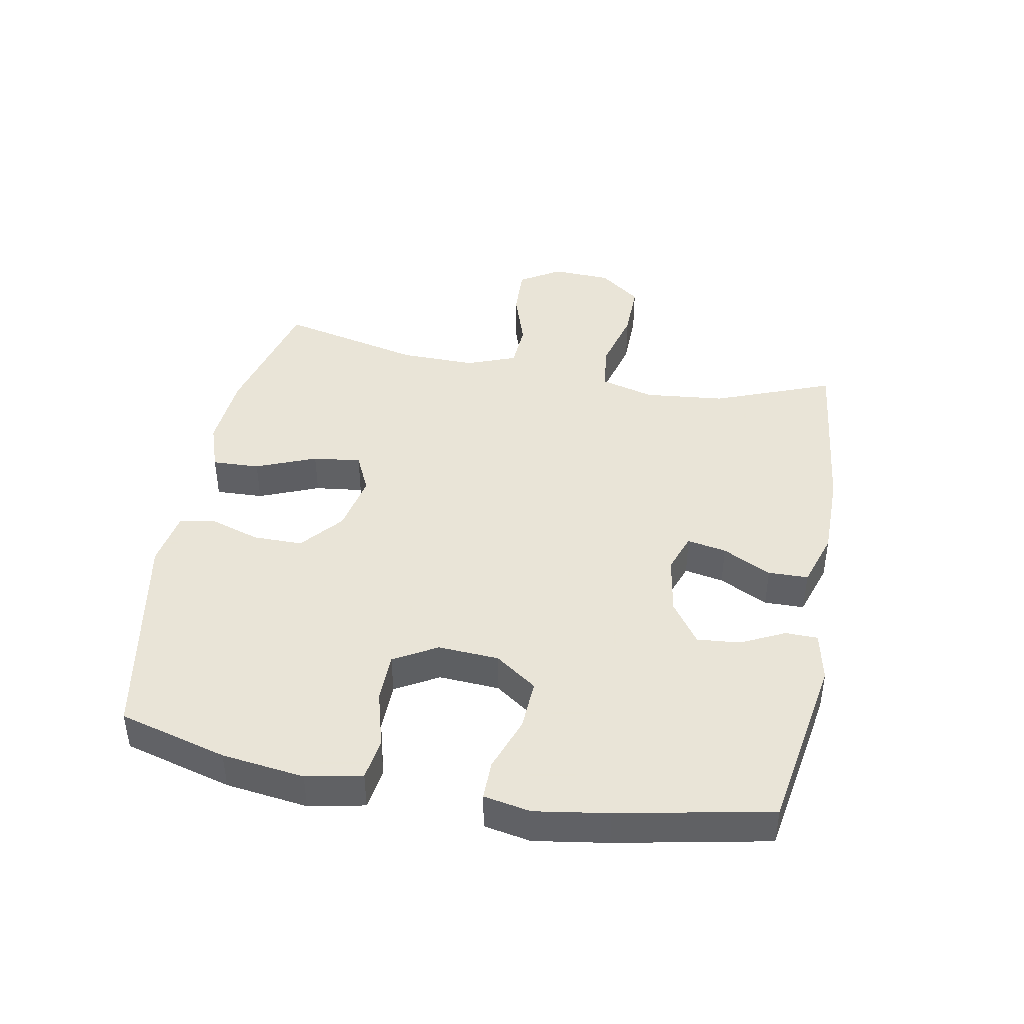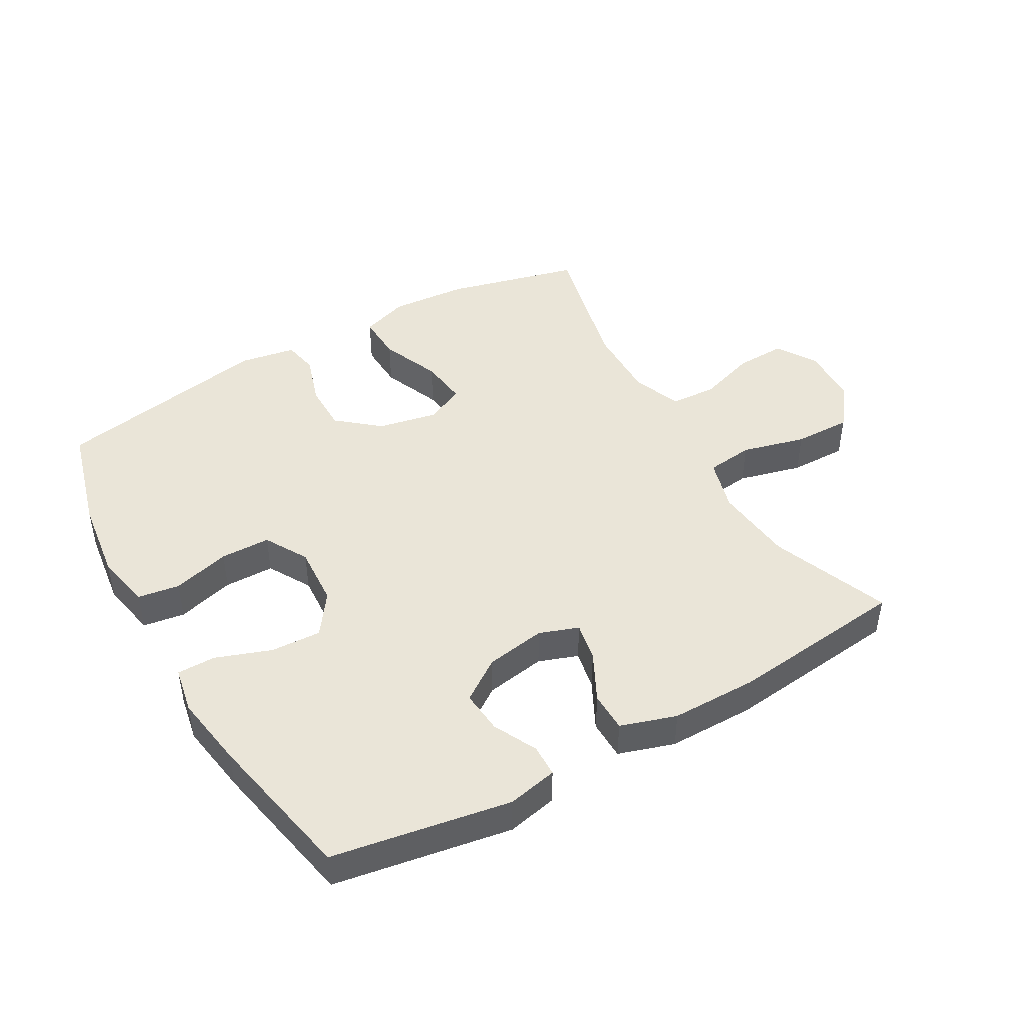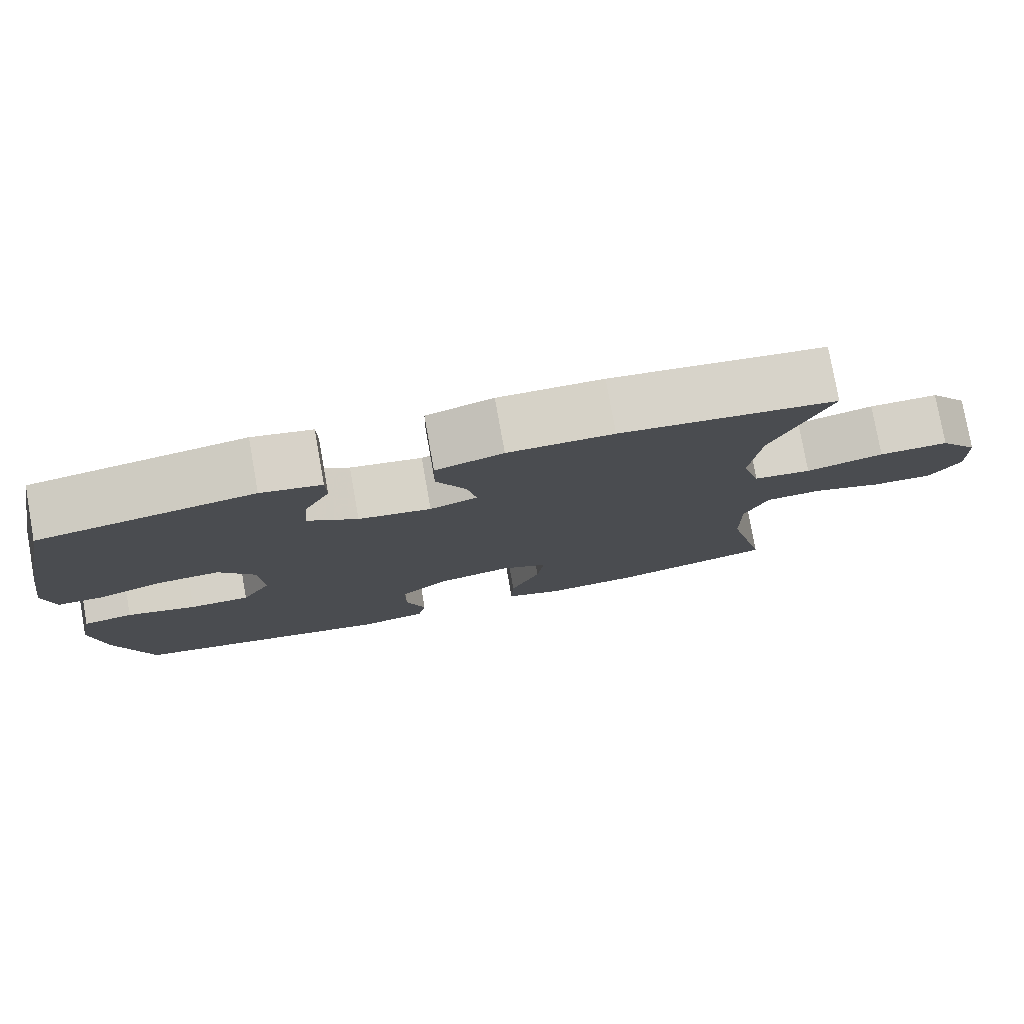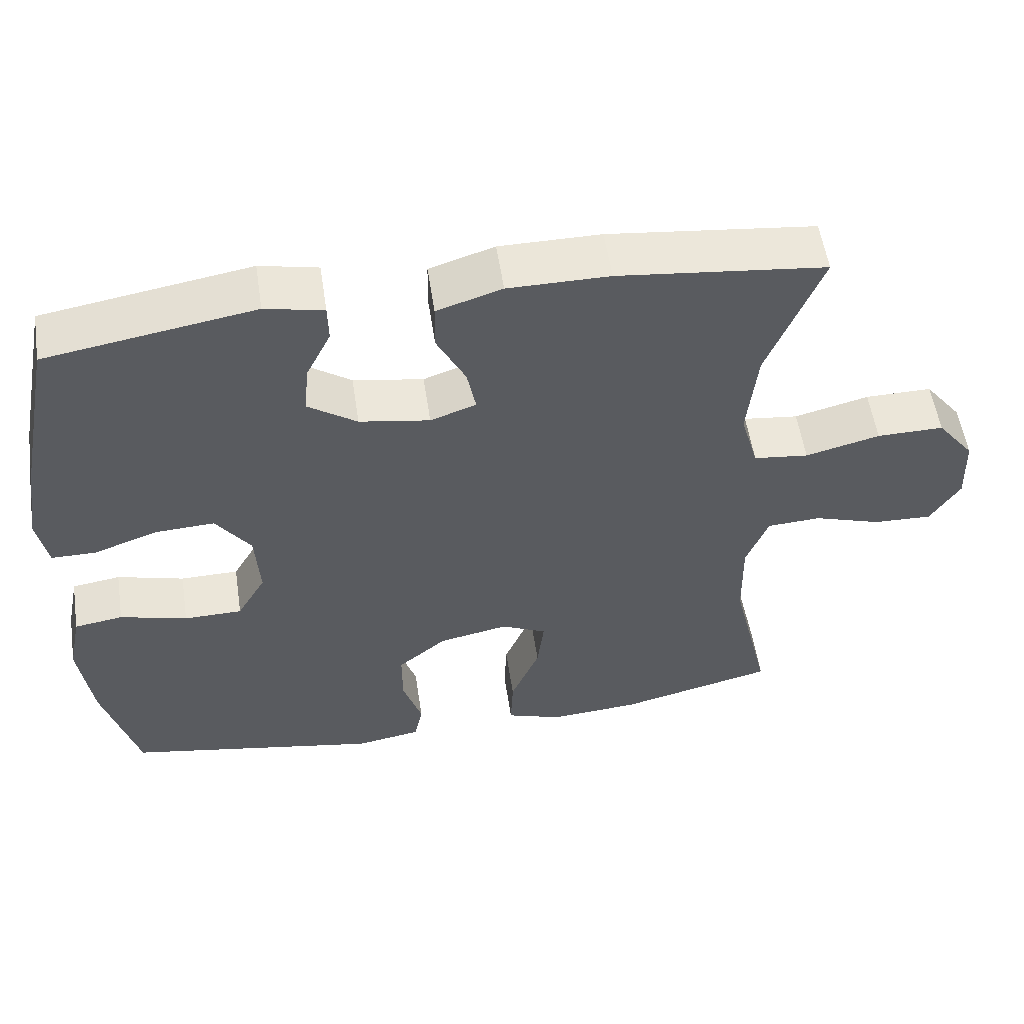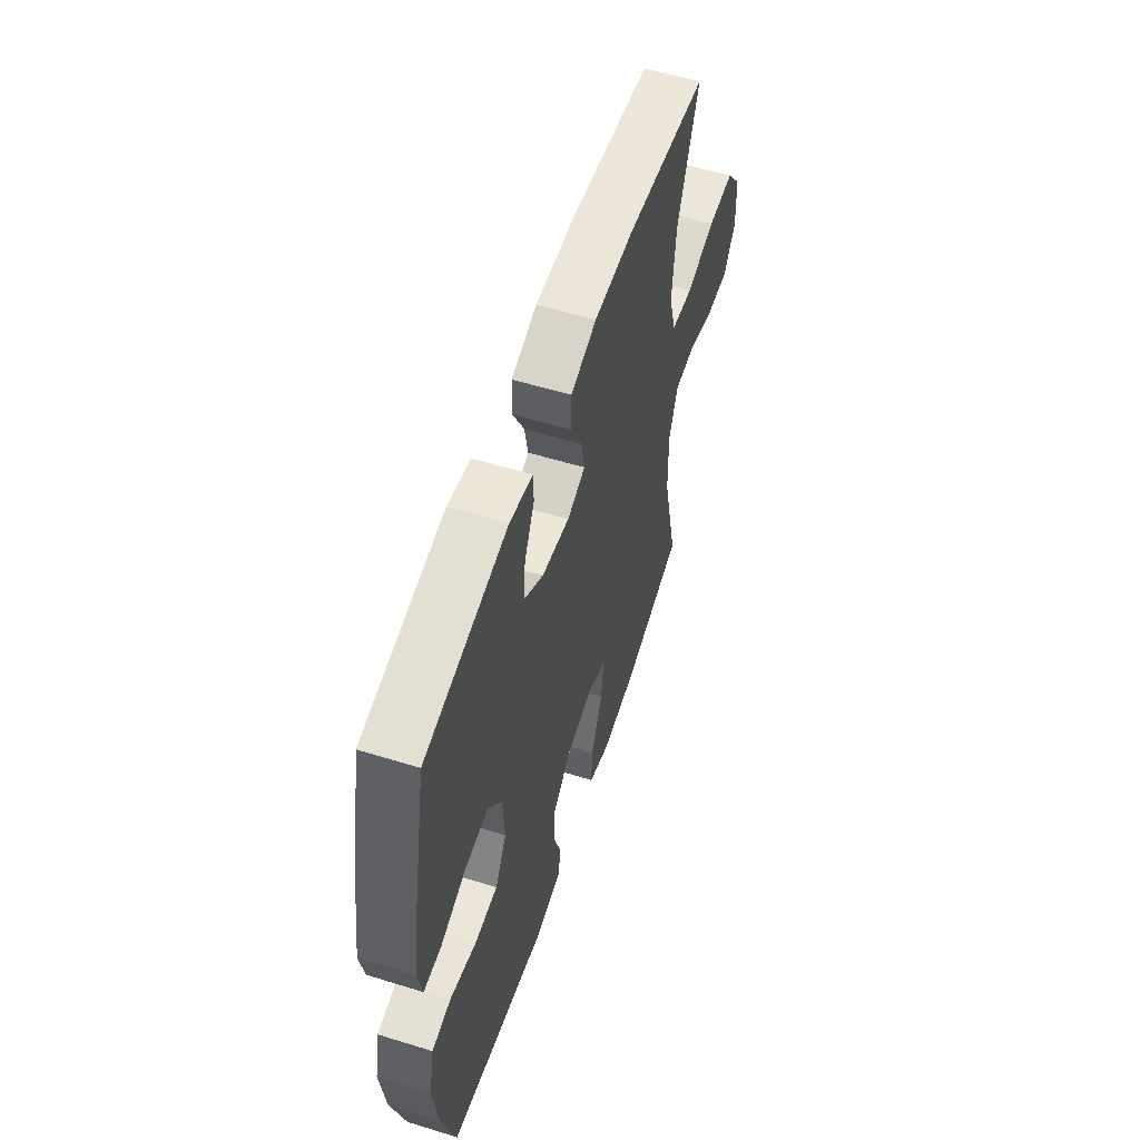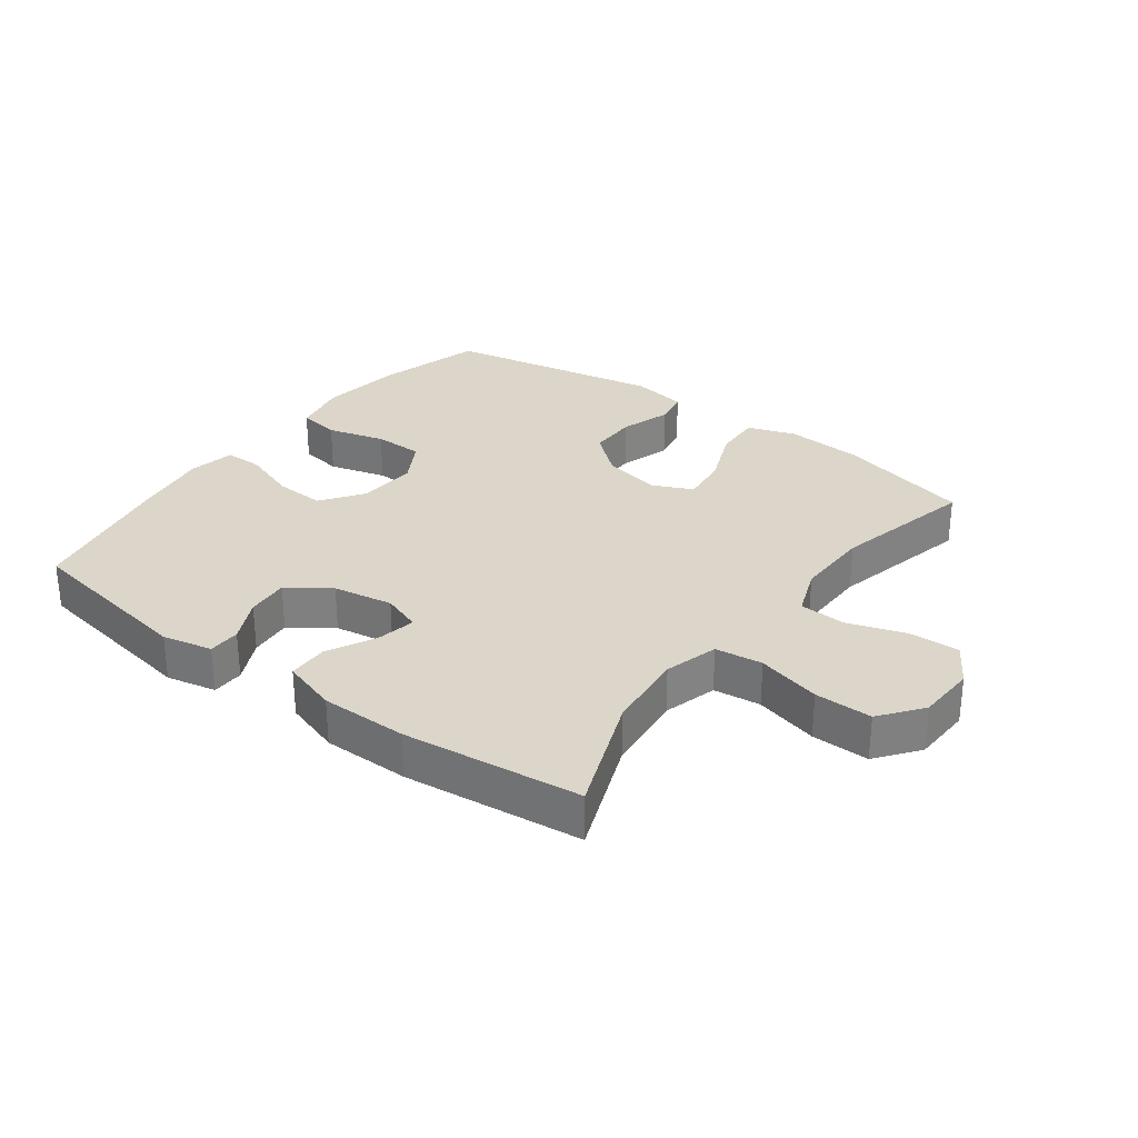
<metadata>
{"format":"obj","ext":"obj","renderer":"f3d","projection":"perspective","resolution":1024,"background":"white","views":[{"elev":42.8,"azim":-79.4,"up":"+Y"},{"elev":45.3,"azim":-29.7,"up":"+Y"},{"elev":78.5,"azim":-10.1,"up":"+Z"},{"elev":55.3,"azim":-8.6,"up":"+Z"},{"elev":56.3,"azim":-72.1,"up":"+Z"},{"elev":29.8,"azim":36.6,"up":"+Y"}]}
</metadata>
<code>
v 0.5 0.07 0.5
v 0.427 0.07 0.313
v 0.414 0.07 0.186
v 0.438 0.07 0.101
v 0.513 0.07 0.092
v 0.614 0.07 0.118
v 0.705 0.07 0.119
v 0.756 0.07 0.053
v 0.76 0.07 -0.041
v 0.72 0.07 -0.105
v 0.64 0.07 -0.102
v 0.548 0.07 -0.072
v 0.475 0.07 -0.076
v 0.445 0.07 -0.154
v 0.447 0.07 -0.274
v 0.5 0.07 -0.5
v 0.288 0.07 -0.553
v 0.166 0.07 -0.562
v 0.09 0.07 -0.536
v 0.093 0.07 -0.461
v 0.132 0.07 -0.366
v 0.141 0.07 -0.29
v 0.079 0.07 -0.261
v -0.015 0.07 -0.28
v -0.081 0.07 -0.335
v -0.081 0.07 -0.413
v -0.055 0.07 -0.493
v -0.066 0.07 -0.549
v -0.155 0.07 -0.564
v -0.5 0.07 -0.5
v -0.547 0.07 -0.329
v -0.564 0.07 -0.199
v -0.546 0.07 -0.111
v -0.48 0.07 -0.101
v -0.389 0.07 -0.126
v -0.31 0.07 -0.125
v -0.271 0.07 -0.057
v -0.277 0.07 0.039
v -0.324 0.07 0.105
v -0.404 0.07 0.101
v -0.491 0.07 0.07
v -0.552 0.07 0.07
v -0.566 0.07 0.144
v -0.548 0.07 0.26
v -0.5 0.07 0.5
v -0.219 0.07 0.547
v -0.14 0.07 0.53
v -0.139 0.07 0.479
v -0.173 0.07 0.41
v -0.179 0.07 0.342
v -0.113 0.07 0.296
v -0.018 0.07 0.28
v 0.044 0.07 0.302
v 0.032 0.07 0.364
v -0.007 0.07 0.441
v -0.006 0.07 0.504
v 0.082 0.07 0.532
v 0.219 0.07 0.532
v 0.5 0 0.5
v 0.427 0 0.313
v 0.414 0 0.186
v 0.438 0 0.101
v 0.513 0 0.092
v 0.614 0 0.118
v 0.705 0 0.119
v 0.756 0 0.053
v 0.76 0 -0.041
v 0.72 0 -0.105
v 0.64 0 -0.102
v 0.548 0 -0.072
v 0.475 0 -0.076
v 0.445 0 -0.154
v 0.447 0 -0.274
v 0.5 0 -0.5
v 0.288 0 -0.553
v 0.166 0 -0.562
v 0.09 0 -0.536
v 0.093 0 -0.461
v 0.132 0 -0.366
v 0.141 0 -0.29
v 0.079 0 -0.261
v -0.015 0 -0.28
v -0.081 0 -0.335
v -0.081 0 -0.413
v -0.055 0 -0.493
v -0.066 0 -0.549
v -0.155 0 -0.564
v -0.5 0 -0.5
v -0.547 0 -0.329
v -0.564 0 -0.199
v -0.546 0 -0.111
v -0.48 0 -0.101
v -0.389 0 -0.126
v -0.31 0 -0.125
v -0.271 0 -0.057
v -0.277 0 0.039
v -0.324 0 0.105
v -0.404 0 0.101
v -0.491 0 0.07
v -0.552 0 0.07
v -0.566 0 0.144
v -0.548 0 0.26
v -0.5 0 0.5
v -0.219 0 0.547
v -0.14 0 0.53
v -0.139 0 0.479
v -0.173 0 0.41
v -0.179 0 0.342
v -0.113 0 0.296
v -0.018 0 0.28
v 0.044 0 0.302
v 0.032 0 0.364
v -0.007 0 0.441
v -0.006 0 0.504
v 0.082 0 0.532
v 0.219 0 0.532
f 58 1 2
f 57 58 2
f 56 57 2
f 55 56 2
f 54 55 2
f 53 54 2 3
f 52 53 3 4
f 51 52 4
f 47 48 49
f 46 47 49
f 45 46 49
f 44 45 49
f 43 44 49
f 42 43 49
f 41 42 49
f 40 41 49
f 39 40 49 50
f 38 39 50 51
f 33 34 35
f 32 33 35
f 31 32 35
f 30 31 35
f 29 30 35
f 28 29 35
f 27 28 35
f 26 27 35
f 25 26 35 36
f 24 25 36 37
f 19 20 21
f 18 19 21
f 17 18 21
f 16 17 21
f 15 16 21
f 14 15 21 22
f 13 14 22 23
f 10 11 12
f 9 10 12
f 8 9 12
f 7 8 12
f 6 7 12
f 5 6 12
f 4 5 12 13
f 37 38 51
f 24 37 51
f 23 24 51
f 13 23 51
f 4 13 51
f 60 59 116
f 60 116 115
f 60 115 114
f 60 114 113
f 60 113 112
f 61 60 112 111
f 62 61 111 110
f 62 110 109
f 107 106 105
f 107 105 104
f 107 104 103
f 107 103 102
f 107 102 101
f 107 101 100
f 107 100 99
f 107 99 98
f 108 107 98 97
f 109 108 97 96
f 93 92 91
f 93 91 90
f 93 90 89
f 93 89 88
f 93 88 87
f 93 87 86
f 93 86 85
f 93 85 84
f 94 93 84 83
f 95 94 83 82
f 79 78 77
f 79 77 76
f 79 76 75
f 79 75 74
f 79 74 73
f 80 79 73 72
f 81 80 72 71
f 70 69 68
f 70 68 67
f 70 67 66
f 70 66 65
f 70 65 64
f 70 64 63
f 71 70 63 62
f 109 96 95
f 109 95 82
f 109 82 81
f 109 81 71
f 109 71 62
f 1 59 60 2
f 2 60 61 3
f 3 61 62 4
f 4 62 63 5
f 5 63 64 6
f 6 64 65 7
f 7 65 66 8
f 8 66 67 9
f 9 67 68 10
f 10 68 69 11
f 11 69 70 12
f 12 70 71 13
f 13 71 72 14
f 14 72 73 15
f 15 73 74 16
f 16 74 75 17
f 17 75 76 18
f 18 76 77 19
f 19 77 78 20
f 20 78 79 21
f 21 79 80 22
f 22 80 81 23
f 23 81 82 24
f 24 82 83 25
f 25 83 84 26
f 26 84 85 27
f 27 85 86 28
f 28 86 87 29
f 29 87 88 30
f 30 88 89 31
f 31 89 90 32
f 32 90 91 33
f 33 91 92 34
f 34 92 93 35
f 35 93 94 36
f 36 94 95 37
f 37 95 96 38
f 38 96 97 39
f 39 97 98 40
f 40 98 99 41
f 41 99 100 42
f 42 100 101 43
f 43 101 102 44
f 44 102 103 45
f 45 103 104 46
f 46 104 105 47
f 47 105 106 48
f 48 106 107 49
f 49 107 108 50
f 50 108 109 51
f 51 109 110 52
f 52 110 111 53
f 53 111 112 54
f 54 112 113 55
f 55 113 114 56
f 56 114 115 57
f 57 115 116 58
f 58 116 59 1

</code>
